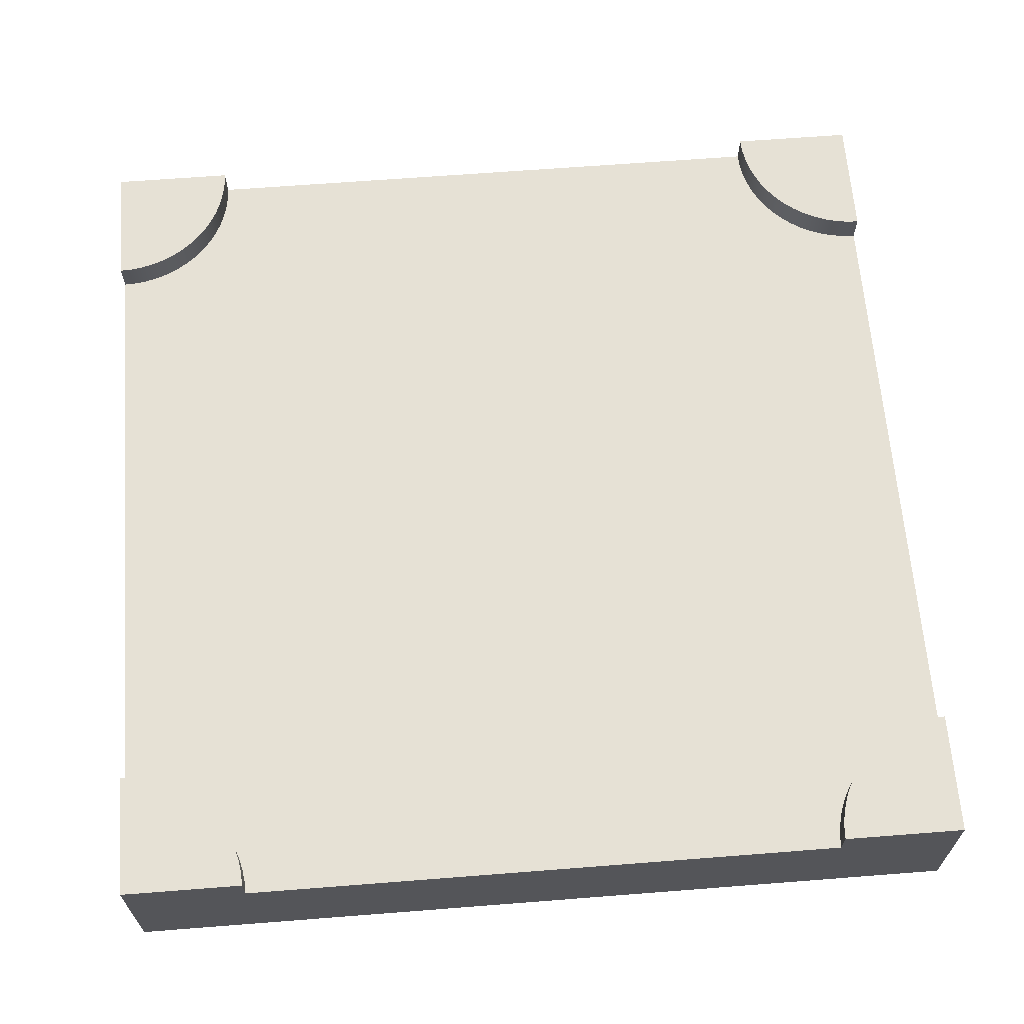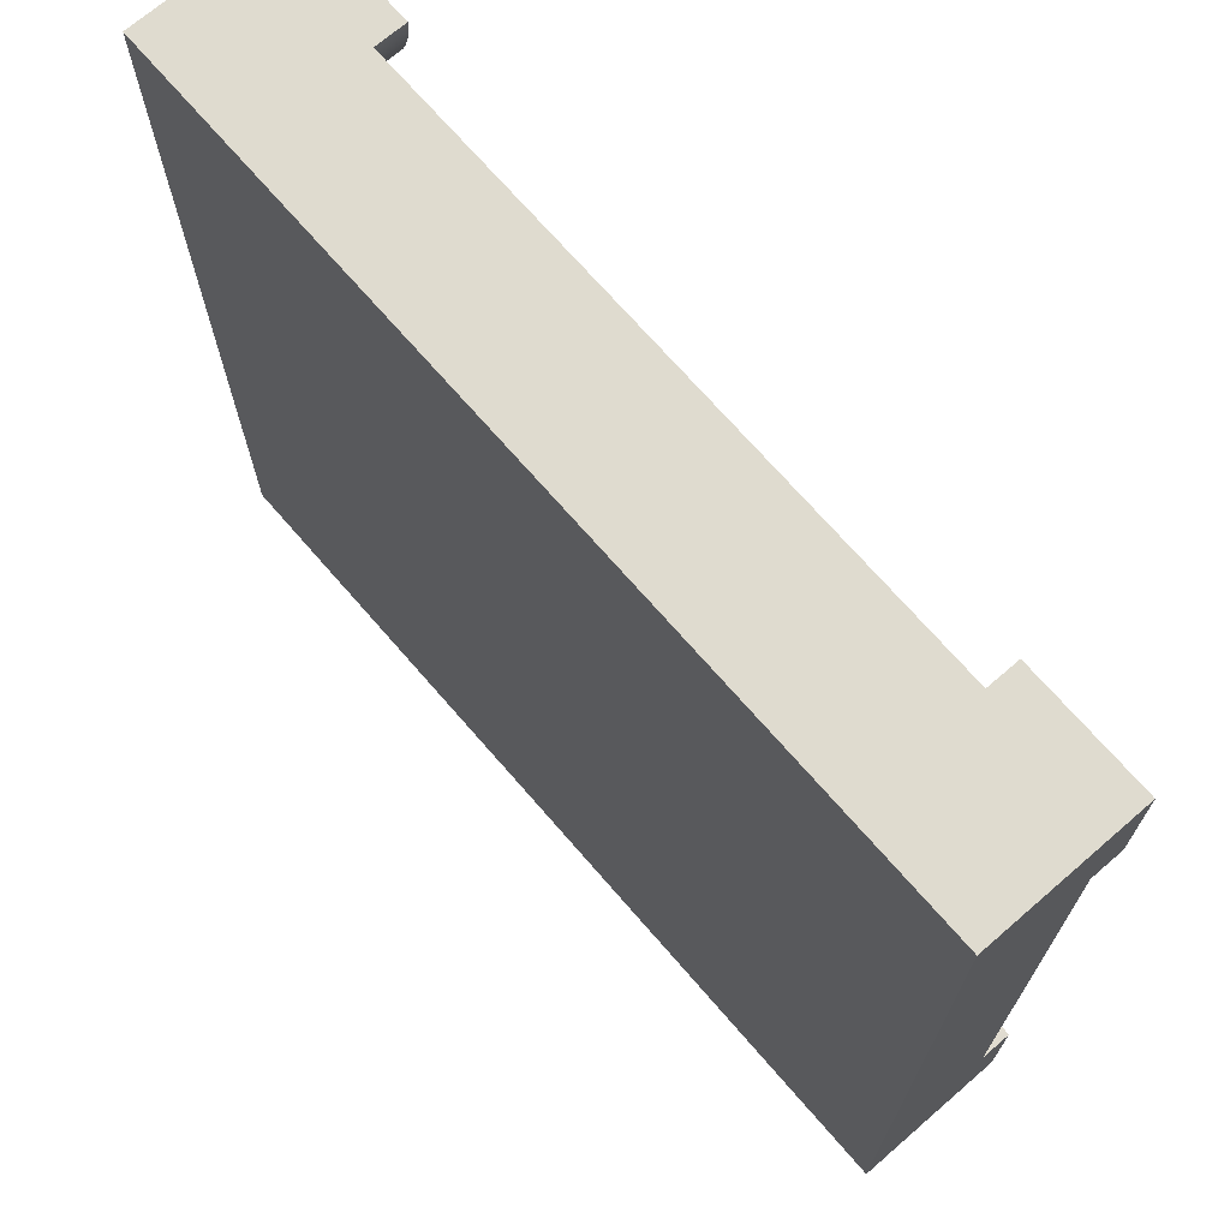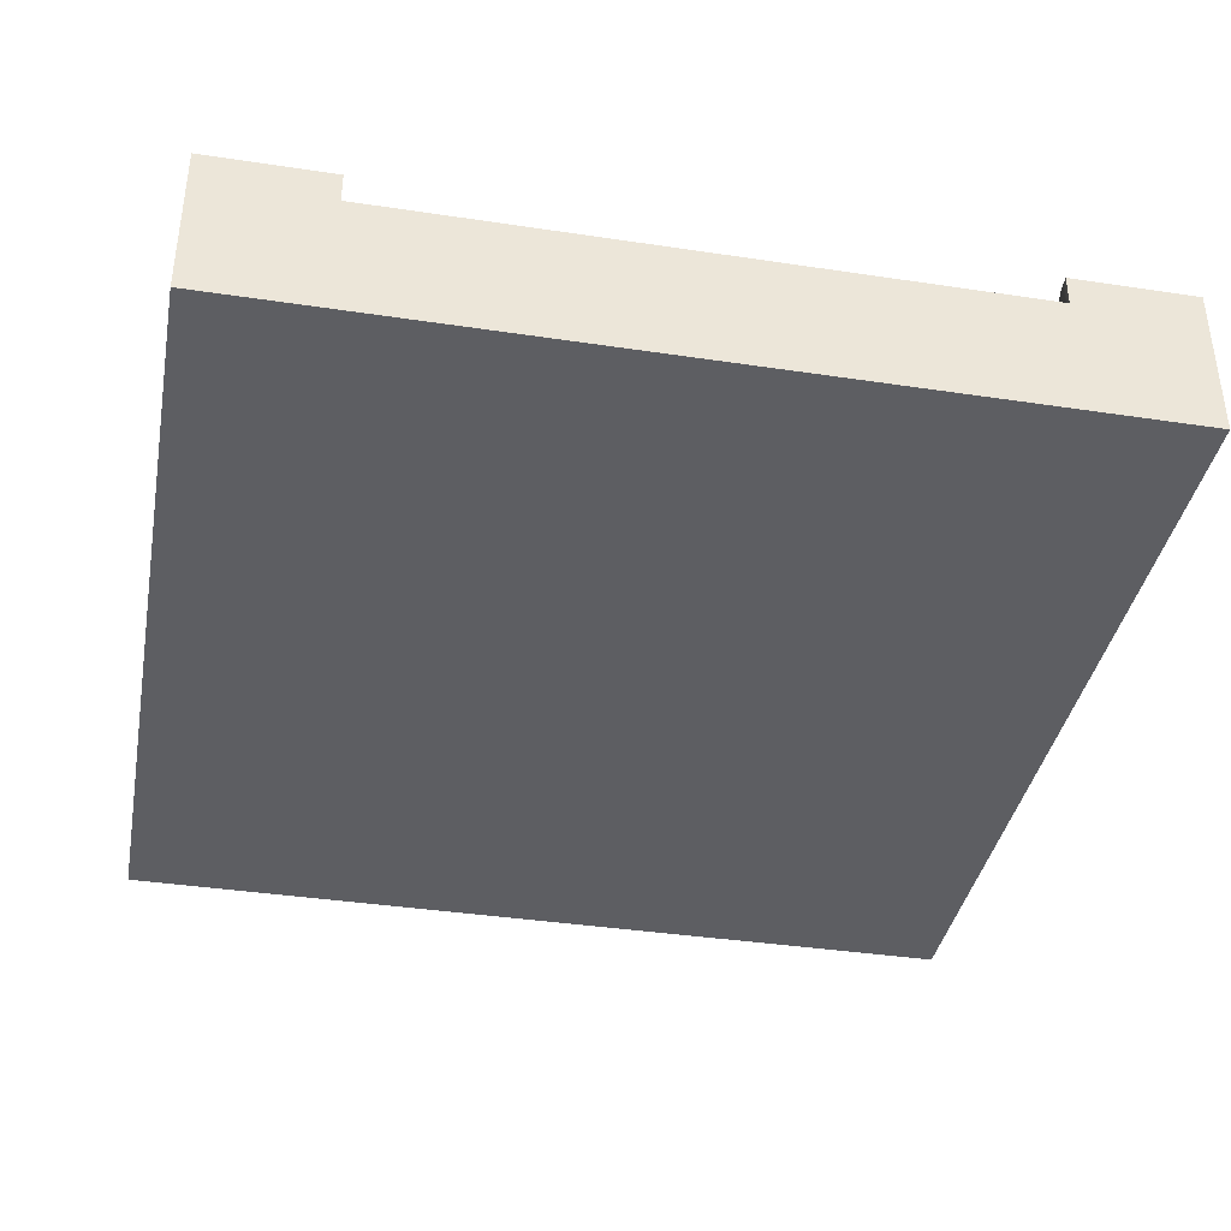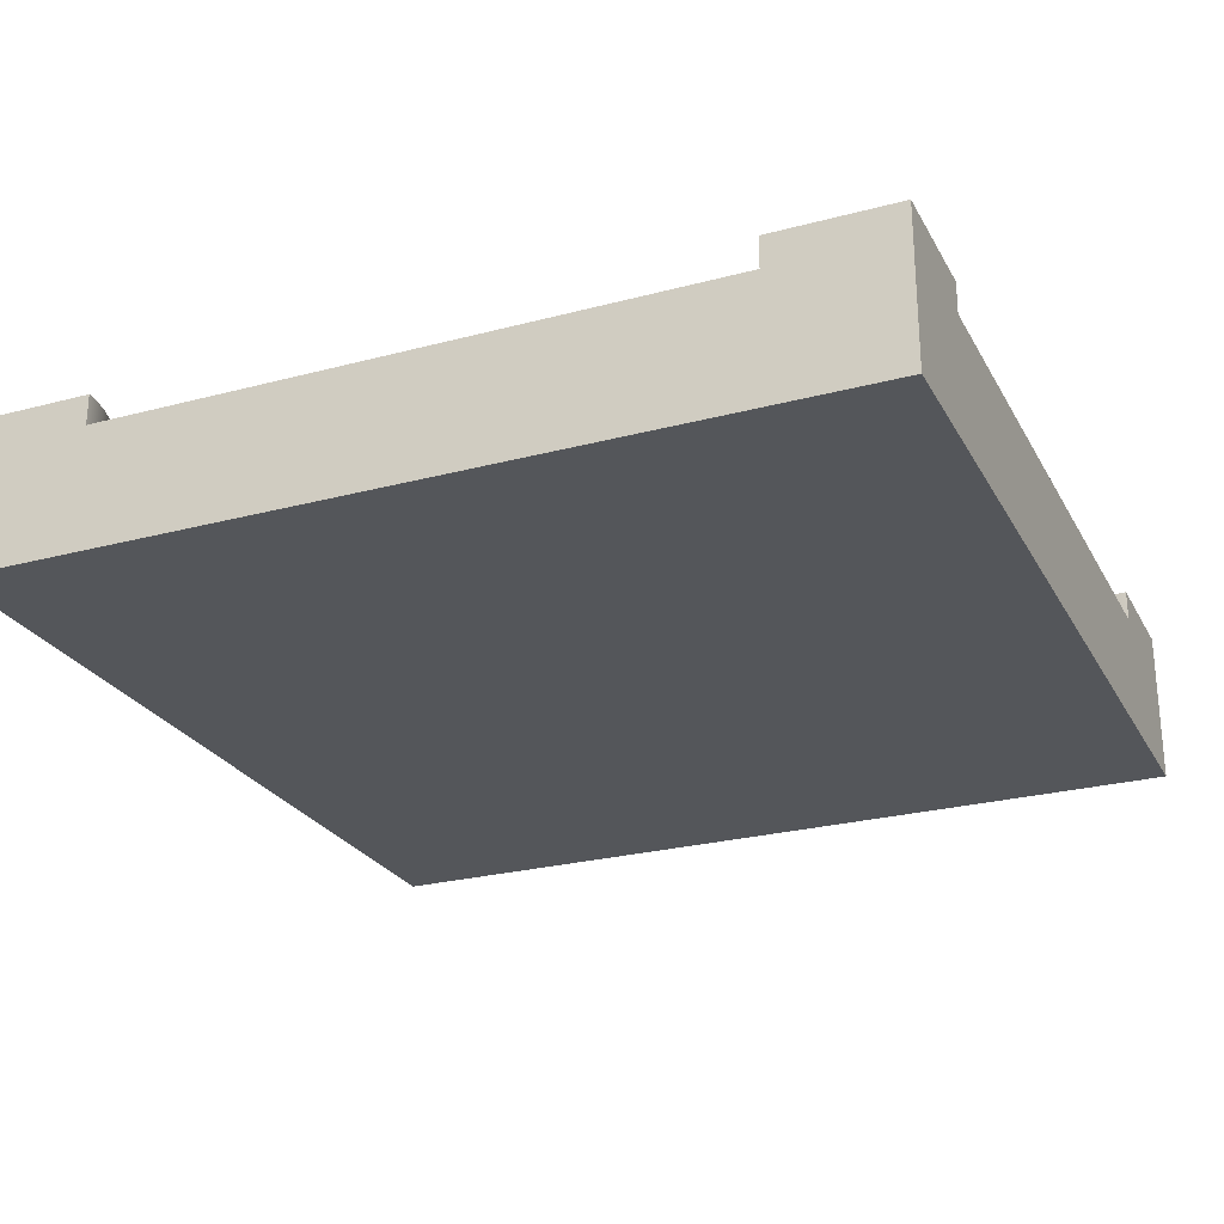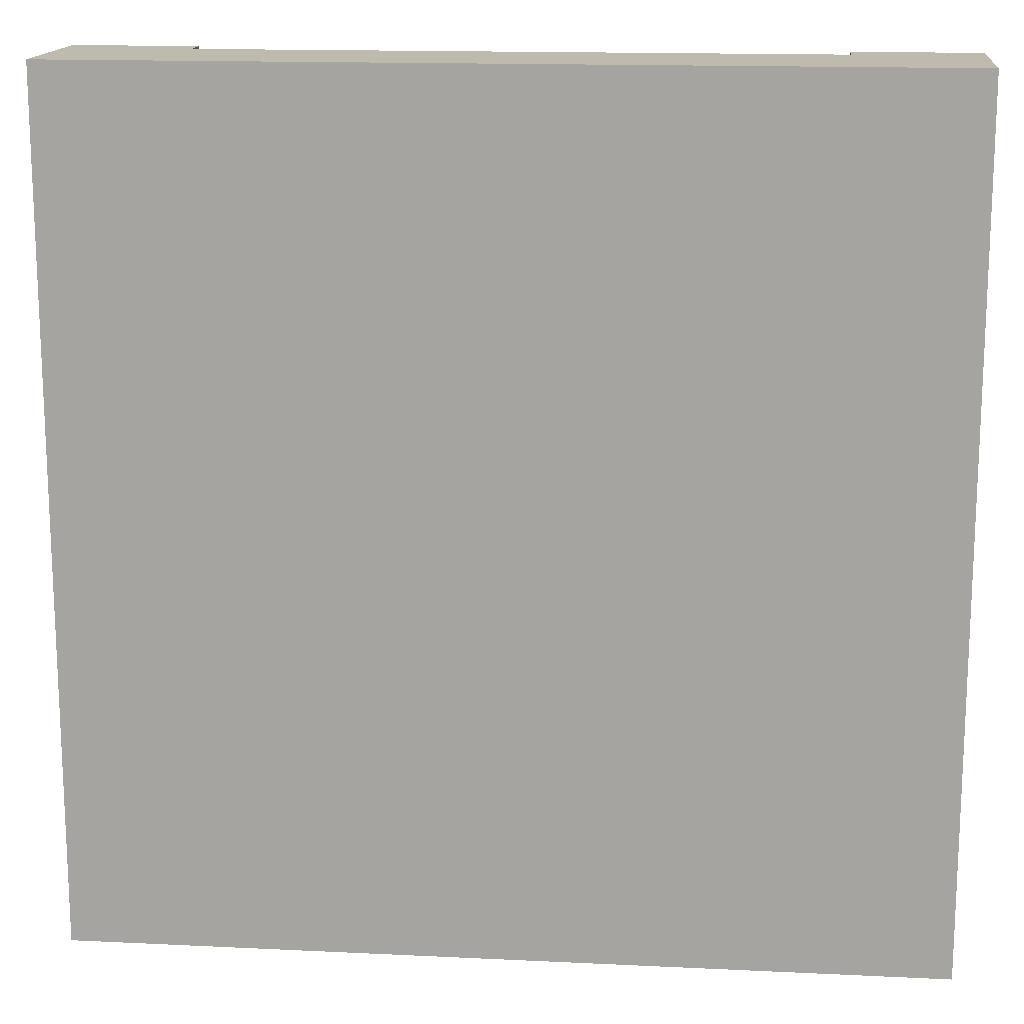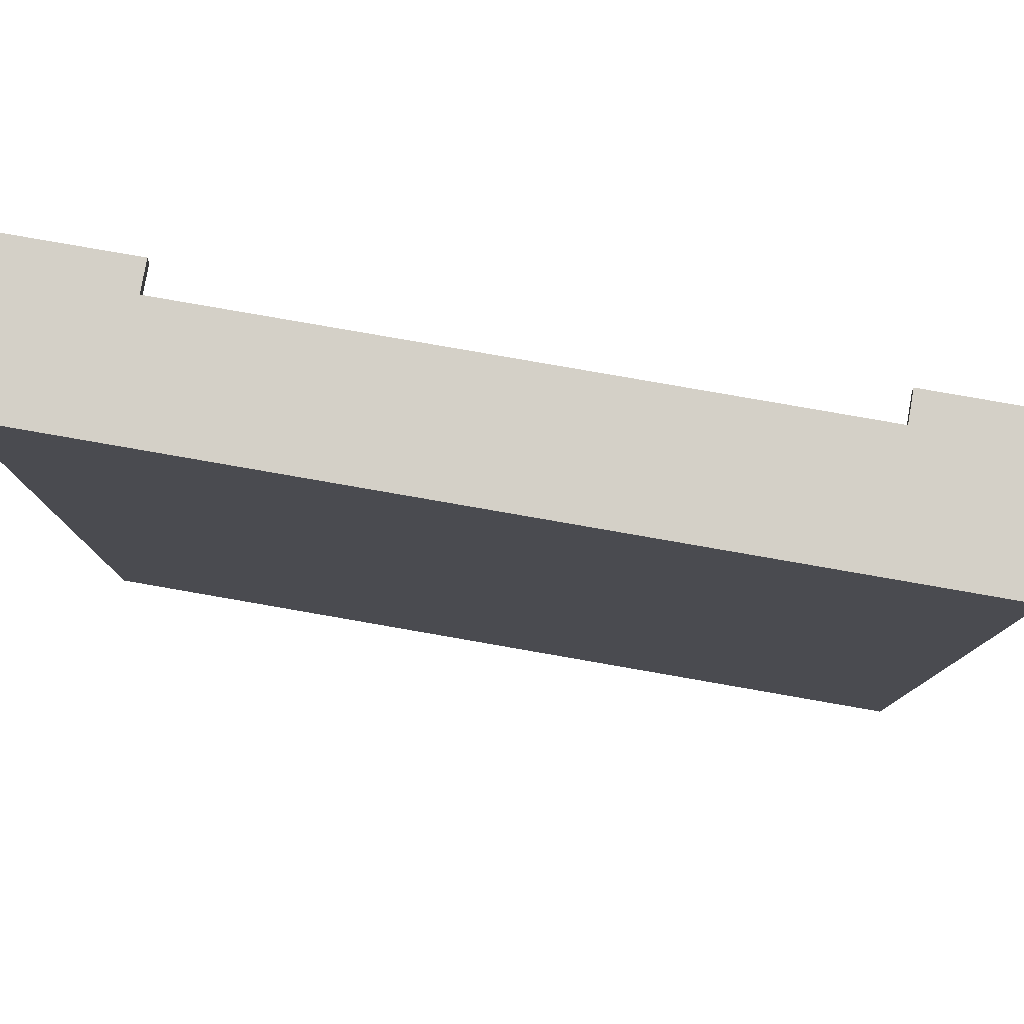
<metadata>
{"format":"obj","ext":"obj","renderer":"f3d","projection":"perspective","resolution":1024,"background":"white","views":[{"elev":64.8,"azim":175.5,"up":"+Y"},{"elev":70.5,"azim":49.1,"up":"+Z"},{"elev":-38.4,"azim":-100.8,"up":"+Y"},{"elev":-25.6,"azim":-66.9,"up":"+Y"},{"elev":15.4,"azim":5.8,"up":"+Z"},{"elev":79.9,"azim":9.9,"up":"+Z"}]}
</metadata>
<code>
g Body1
v 7 0 -0
v 0 0 -0
v 0 0 7
v 7 0 7
v 7 -1 -0
v 7 -1 7
v 0 -1 -0
v 0 -1 7
f 1 2 4
f 4 2 3
f 5 1 6
f 6 1 4
f 7 5 8
f 8 5 6
f 2 7 3
f 3 7 8
f 8 6 3
f 3 6 4
f 2 1 7
f 7 1 5
g Body1:1
v 0 0 6
v 0 0 7
v 0 0.25 7
v 0 0.25 6
v 1 0 7
v 0.9945 0 6.895
v 0.9781 0 6.792
v 0.9511 0 6.691
v 0.9135 0 6.593
v 0.866 0 6.5
v 0.809 0 6.412
v 0.7431 0 6.331
v 0.6691 0 6.257
v 0.5878 0 6.191
v 0.5 0 6.134
v 0.4067 0 6.086
v 0.309 0 6.049
v 0.2079 0 6.022
v 0.1045 0 6.005
v 0.1045 0.25 6.005
v 0.2079 0.25 6.022
v 0.309 0.25 6.049
v 0.4067 0.25 6.086
v 0.5 0.25 6.134
v 0.5878 0.25 6.191
v 0.6691 0.25 6.257
v 0.7431 0.25 6.331
v 0.809 0.25 6.412
v 0.866 0.25 6.5
v 0.9135 0.25 6.593
v 0.9511 0.25 6.691
v 0.9781 0.25 6.792
v 0.9945 0.25 6.895
v 1 0.25 7
f 9 10 12
f 12 10 11
f 42 13 41
f 41 13 14
f 41 14 40
f 40 14 15
f 40 15 39
f 39 15 16
f 39 16 38
f 38 16 17
f 38 17 37
f 37 17 18
f 37 18 36
f 36 18 19
f 36 19 35
f 35 19 20
f 35 20 34
f 34 20 21
f 34 21 33
f 33 21 22
f 33 22 32
f 32 22 23
f 32 23 31
f 31 23 24
f 31 24 30
f 30 24 25
f 30 25 29
f 29 25 26
f 29 26 28
f 28 26 27
f 28 27 12
f 12 27 9
f 10 13 11
f 11 13 42
f 42 41 11
f 11 41 40
f 11 40 39
f 39 38 11
f 11 38 37
f 11 37 36
f 36 35 11
f 11 35 34
f 11 34 33
f 33 32 11
f 11 32 31
f 11 31 30
f 30 29 11
f 11 29 28
f 11 28 12
f 13 10 14
f 14 10 15
f 15 10 16
f 16 10 17
f 17 10 18
f 18 10 19
f 19 10 20
f 20 10 21
f 21 10 22
f 22 10 23
f 23 10 24
f 24 10 25
f 25 10 26
f 26 10 27
f 27 10 9
g Body2
v 7 0 0
v 6 0 -0
v 6 0.25 -0
v 7 0.25 0
v 7 0 1
v 7 0.25 1
v 6.005 0 0.1045
v 6.022 0 0.2079
v 6.049 0 0.309
v 6.086 0 0.4067
v 6.134 0 0.5
v 6.191 0 0.5878
v 6.257 0 0.6691
v 6.331 0 0.7431
v 6.412 0 0.809
v 6.5 0 0.866
v 6.593 0 0.9135
v 6.691 0 0.9511
v 6.792 0 0.9781
v 6.895 0 0.9945
v 6.895 0.25 0.9945
v 6.792 0.25 0.9781
v 6.691 0.25 0.9511
v 6.593 0.25 0.9135
v 6.5 0.25 0.866
v 6.412 0.25 0.809
v 6.331 0.25 0.7431
v 6.257 0.25 0.6691
v 6.191 0.25 0.5878
v 6.134 0.25 0.5
v 6.086 0.25 0.4067
v 6.049 0.25 0.309
v 6.022 0.25 0.2079
v 6.005 0.25 0.1045
f 43 44 46
f 46 44 45
f 47 43 48
f 48 43 46
f 45 44 76
f 76 44 49
f 76 49 75
f 75 49 50
f 75 50 74
f 74 50 51
f 74 51 73
f 73 51 52
f 73 52 72
f 72 52 53
f 72 53 71
f 71 53 54
f 71 54 70
f 70 54 55
f 70 55 69
f 69 55 56
f 69 56 68
f 68 56 57
f 68 57 67
f 67 57 58
f 67 58 66
f 66 58 59
f 66 59 65
f 65 59 60
f 65 60 64
f 64 60 61
f 64 61 63
f 63 61 62
f 63 62 48
f 48 62 47
f 45 76 46
f 46 76 75
f 46 75 74
f 74 73 46
f 46 73 72
f 46 72 71
f 71 70 46
f 46 70 69
f 46 69 68
f 68 67 46
f 46 67 66
f 46 66 65
f 65 64 46
f 46 64 63
f 46 63 48
f 47 62 43
f 43 62 61
f 43 61 60
f 60 59 43
f 43 59 58
f 43 58 57
f 57 56 43
f 43 56 55
f 43 55 54
f 54 53 43
f 43 53 52
f 43 52 51
f 51 50 43
f 43 50 49
f 43 49 44
g Body3
v 0 0 0
v 0 0 1
v 0 0.25 1
v 0 0.25 0
v 1 0 0
v 1 0.25 0
v 0.1045 0 0.9945
v 0.2079 0 0.9781
v 0.309 0 0.9511
v 0.4067 0 0.9135
v 0.5 0 0.866
v 0.5878 0 0.809
v 0.6691 0 0.7431
v 0.7431 0 0.6691
v 0.809 0 0.5878
v 0.866 0 0.5
v 0.9135 0 0.4067
v 0.9511 0 0.309
v 0.9781 0 0.2079
v 0.9945 0 0.1045
v 0.9945 0.25 0.1045
v 0.9781 0.25 0.2079
v 0.9511 0.25 0.309
v 0.9135 0.25 0.4067
v 0.866 0.25 0.5
v 0.809 0.25 0.5878
v 0.7431 0.25 0.6691
v 0.6691 0.25 0.7431
v 0.5878 0.25 0.809
v 0.5 0.25 0.866
v 0.4067 0.25 0.9135
v 0.309 0.25 0.9511
v 0.2079 0.25 0.9781
v 0.1045 0.25 0.9945
f 77 78 80
f 80 78 79
f 81 77 82
f 82 77 80
f 79 78 110
f 110 78 83
f 110 83 109
f 109 83 84
f 109 84 108
f 108 84 85
f 108 85 107
f 107 85 86
f 107 86 106
f 106 86 87
f 106 87 105
f 105 87 88
f 105 88 104
f 104 88 89
f 104 89 103
f 103 89 90
f 103 90 102
f 102 90 91
f 102 91 101
f 101 91 92
f 101 92 100
f 100 92 93
f 100 93 99
f 99 93 94
f 99 94 98
f 98 94 95
f 98 95 97
f 97 95 96
f 97 96 82
f 82 96 81
f 79 110 80
f 80 110 109
f 80 109 108
f 108 107 80
f 80 107 106
f 80 106 105
f 105 104 80
f 80 104 103
f 80 103 102
f 102 101 80
f 80 101 100
f 80 100 99
f 99 98 80
f 80 98 97
f 80 97 82
f 81 96 77
f 77 96 95
f 77 95 94
f 94 93 77
f 77 93 92
f 77 92 91
f 91 90 77
f 77 90 89
f 77 89 88
f 88 87 77
f 77 87 86
f 77 86 85
f 85 84 77
f 77 84 83
f 77 83 78
g Body4
v 7 0 7
v 7 0 6
v 7 0.25 6
v 7 0.25 7
v 6 0 7
v 6 0.25 7
v 6.895 0 6.005
v 6.792 0 6.022
v 6.691 0 6.049
v 6.593 0 6.086
v 6.5 0 6.134
v 6.412 0 6.191
v 6.331 0 6.257
v 6.257 0 6.331
v 6.191 0 6.412
v 6.134 0 6.5
v 6.086 0 6.593
v 6.049 0 6.691
v 6.022 0 6.792
v 6.005 0 6.895
v 6.005 0.25 6.895
v 6.022 0.25 6.792
v 6.049 0.25 6.691
v 6.086 0.25 6.593
v 6.134 0.25 6.5
v 6.191 0.25 6.412
v 6.257 0.25 6.331
v 6.331 0.25 6.257
v 6.412 0.25 6.191
v 6.5 0.25 6.134
v 6.593 0.25 6.086
v 6.691 0.25 6.049
v 6.792 0.25 6.022
v 6.895 0.25 6.005
f 111 112 114
f 114 112 113
f 115 111 116
f 116 111 114
f 113 112 144
f 144 112 117
f 144 117 143
f 143 117 118
f 143 118 142
f 142 118 119
f 142 119 141
f 141 119 120
f 141 120 140
f 140 120 121
f 140 121 139
f 139 121 122
f 139 122 138
f 138 122 123
f 138 123 137
f 137 123 124
f 137 124 136
f 136 124 125
f 136 125 135
f 135 125 126
f 135 126 134
f 134 126 127
f 134 127 133
f 133 127 128
f 133 128 132
f 132 128 129
f 132 129 131
f 131 129 130
f 131 130 116
f 116 130 115
f 113 144 114
f 114 144 143
f 114 143 142
f 142 141 114
f 114 141 140
f 114 140 139
f 139 138 114
f 114 138 137
f 114 137 136
f 136 135 114
f 114 135 134
f 114 134 133
f 133 132 114
f 114 132 131
f 114 131 116
f 115 130 111
f 111 130 129
f 111 129 128
f 128 127 111
f 111 127 126
f 111 126 125
f 125 124 111
f 111 124 123
f 111 123 122
f 122 121 111
f 111 121 120
f 111 120 119
f 119 118 111
f 111 118 117
f 111 117 112

</code>
